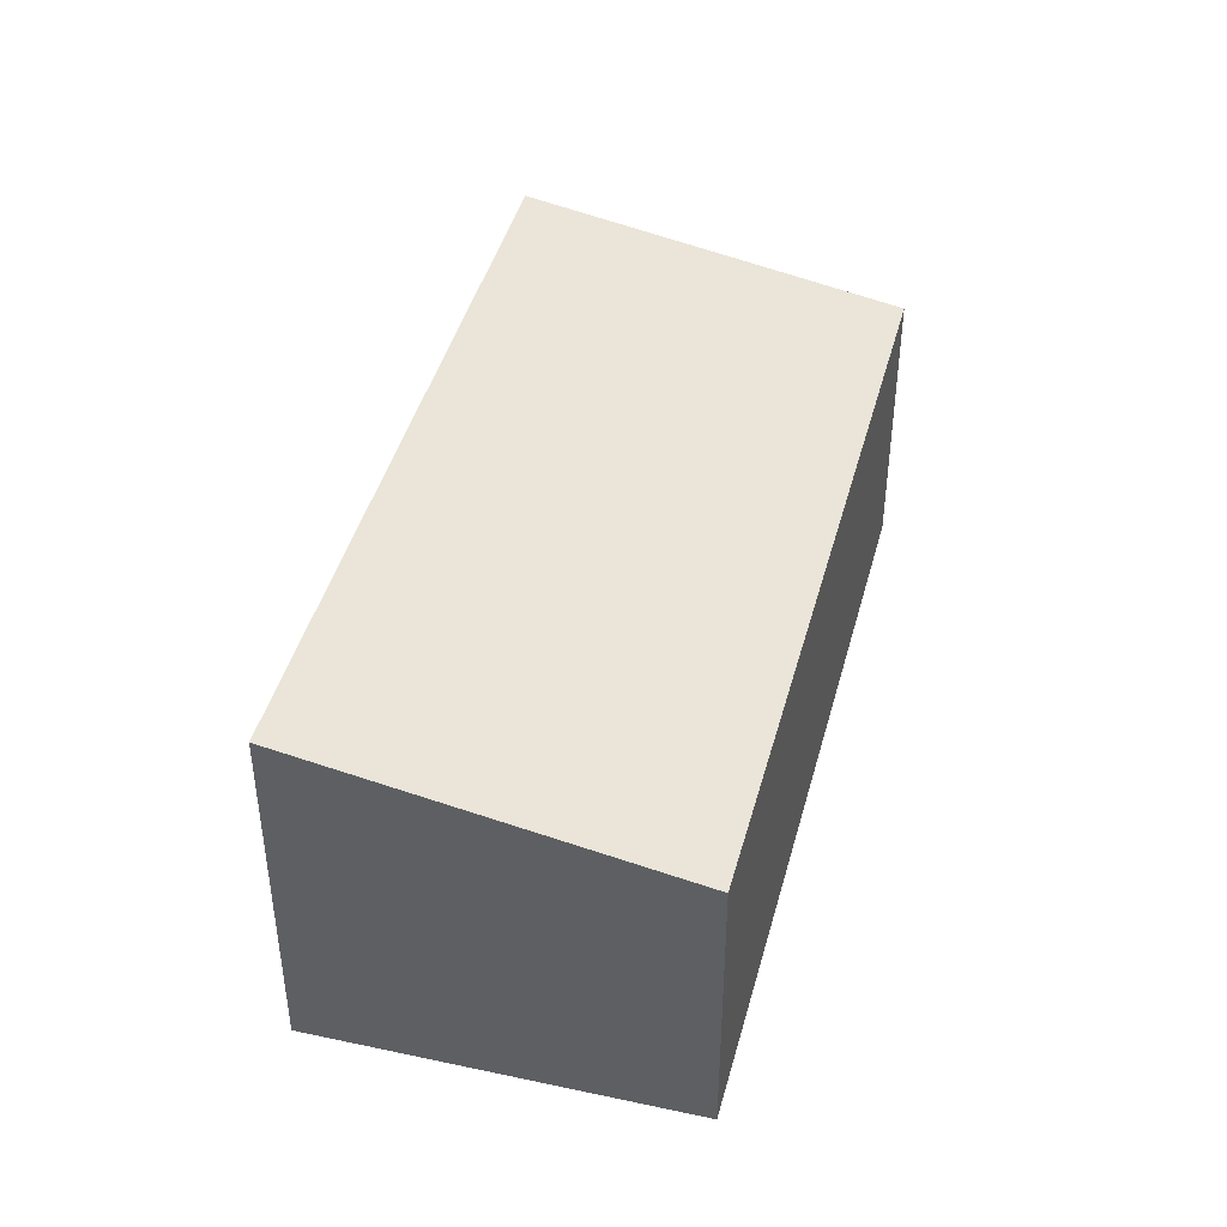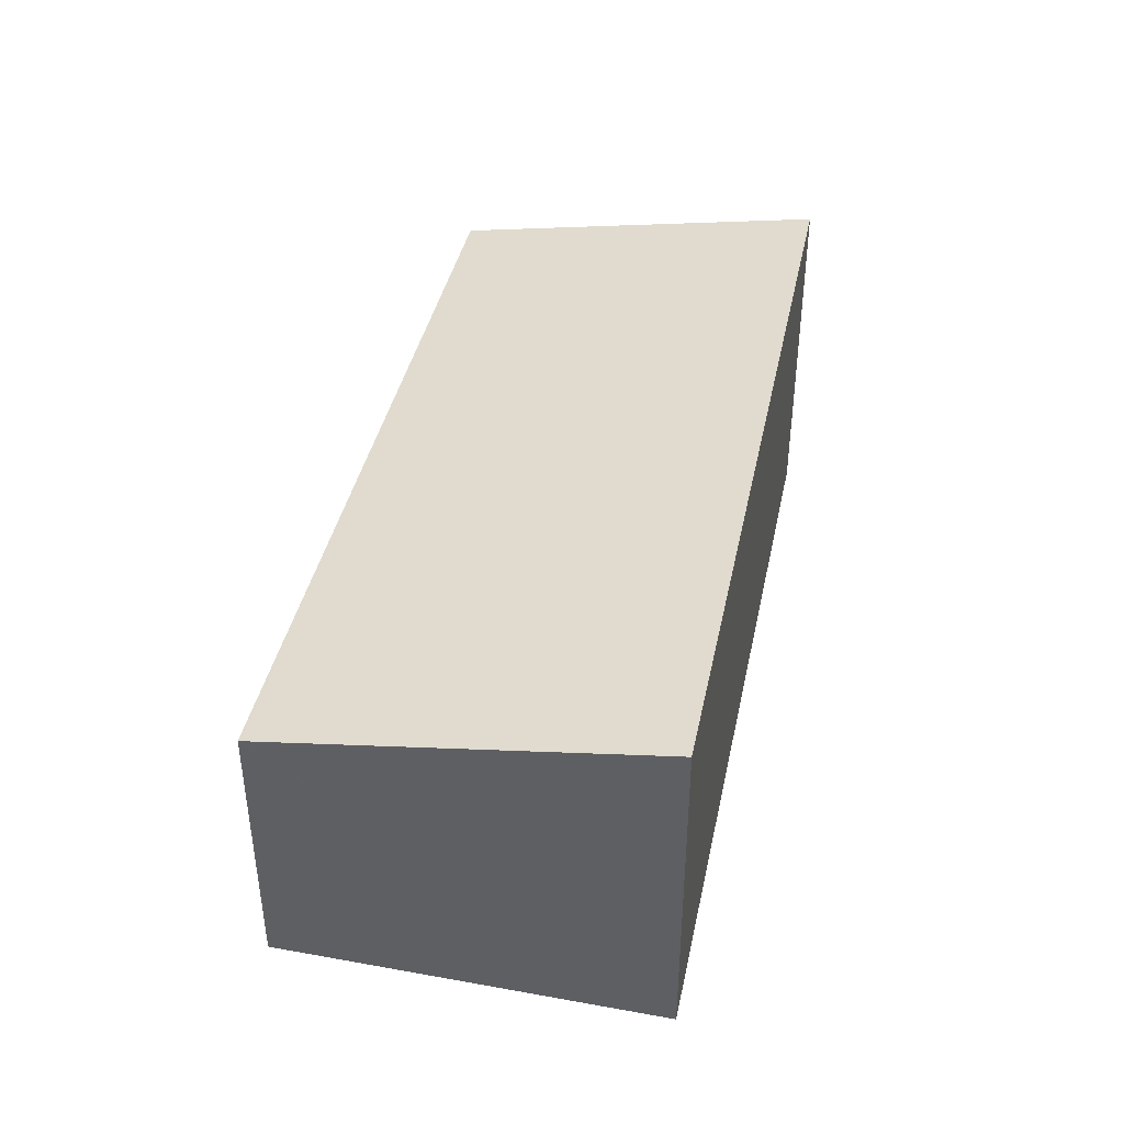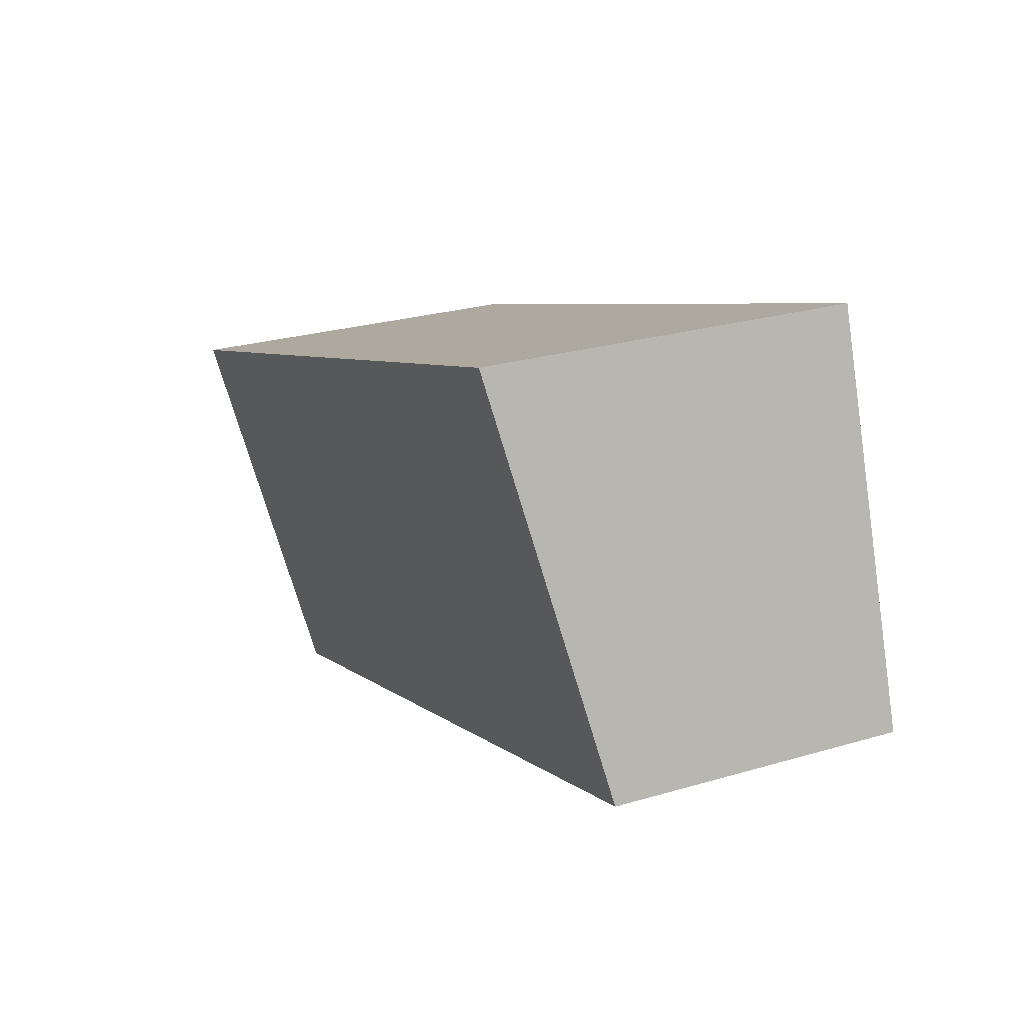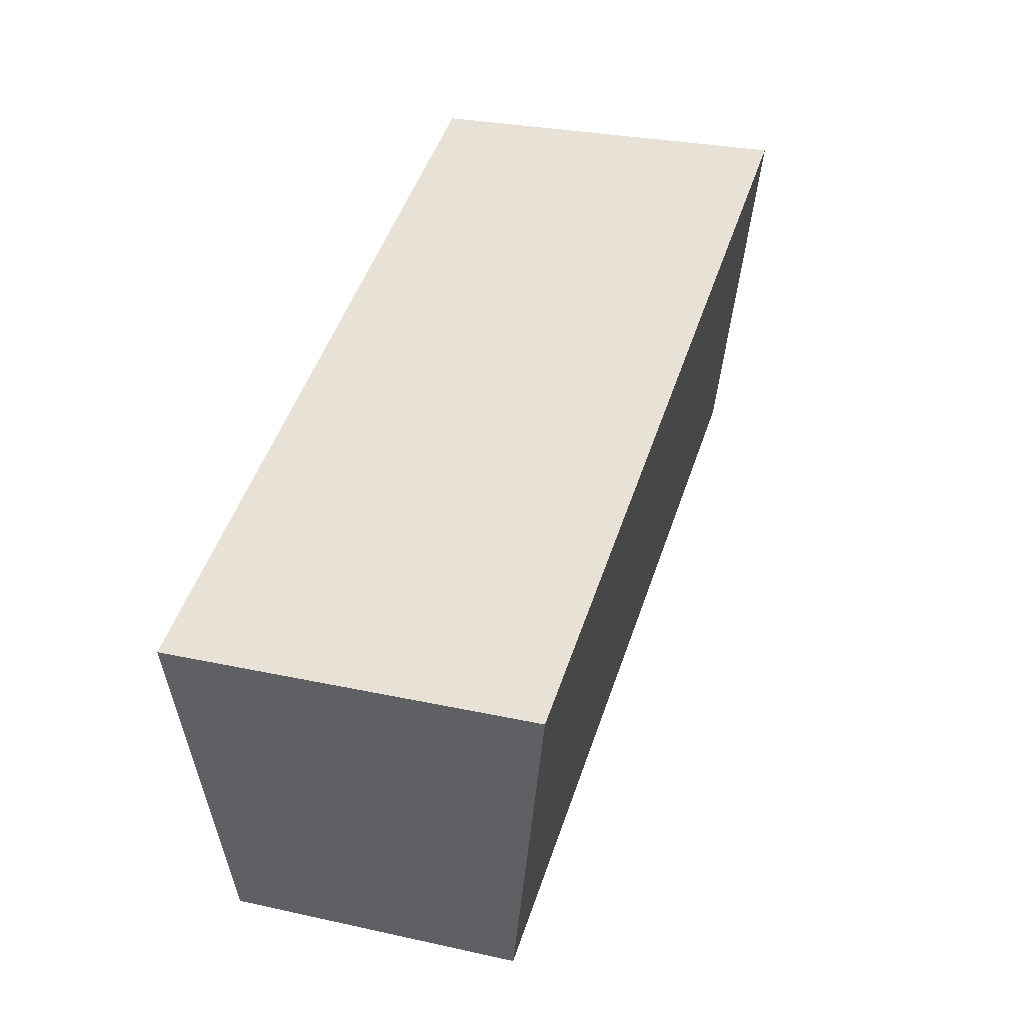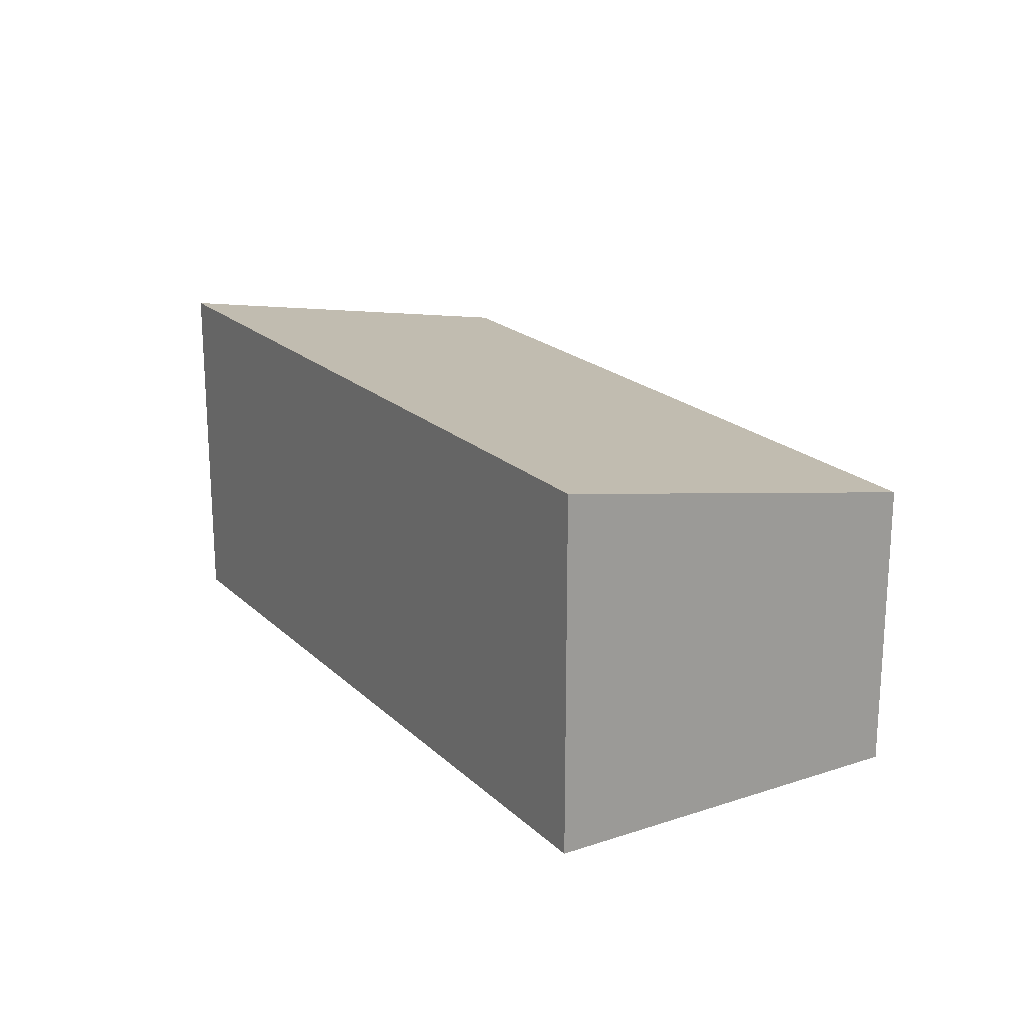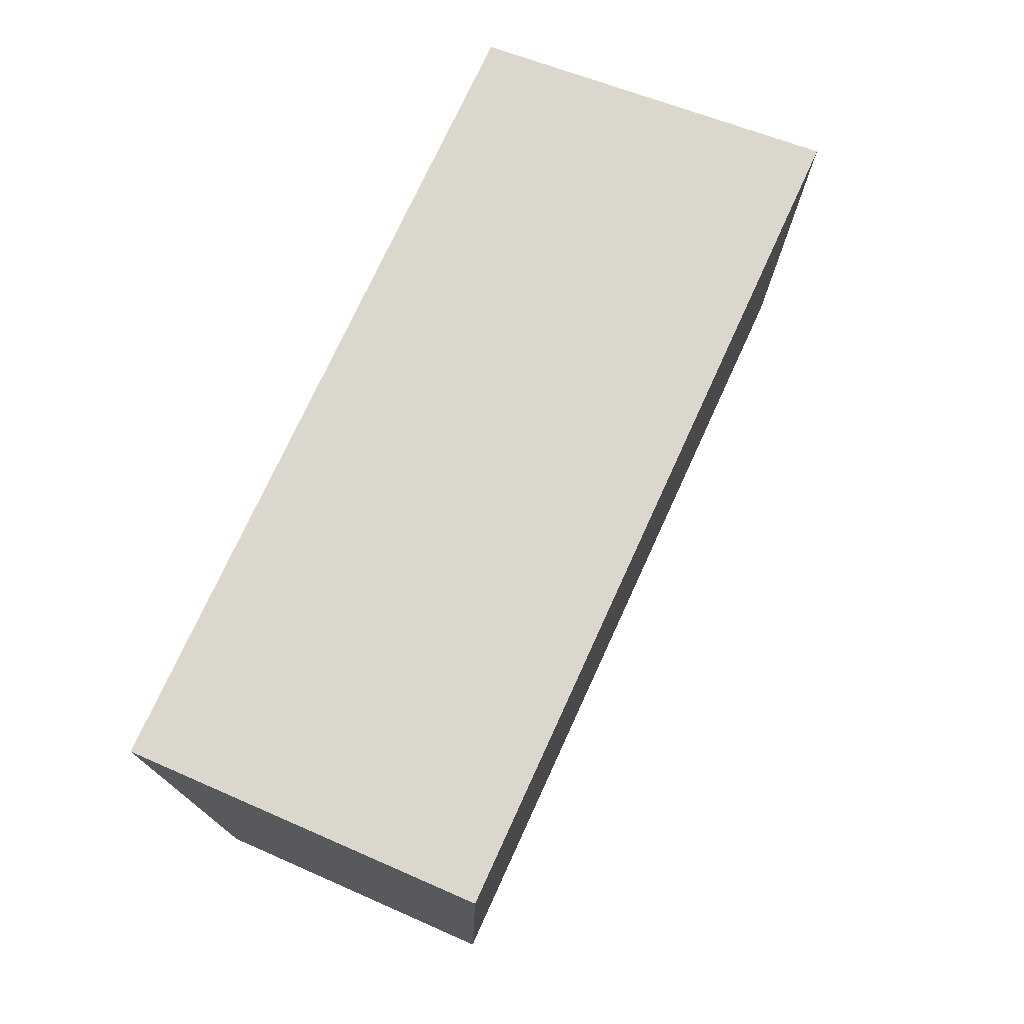
<metadata>
{"format":"obj","ext":"obj","renderer":"f3d","projection":"perspective","resolution":1024,"background":"white","views":[{"elev":42.2,"azim":122.6,"up":"+Y"},{"elev":42.3,"azim":-59.5,"up":"+Y"},{"elev":26.1,"azim":-115.0,"up":"+Z"},{"elev":27.7,"azim":108.7,"up":"+Z"},{"elev":20.1,"azim":77.1,"up":"+Y"},{"elev":52.4,"azim":115.9,"up":"+Z"}]}
</metadata>
<code>
v  0.022 5.957 0.065
v  3.757 5.957 -1.206
v  0 5.944 3.64e-16
v  15.87 5.996 -5.096
v  0.074 5.986 0.223
v  16.51 6.358 -3.183
v  2.566 7.411 7.772
v  17.75 7.07 0.591
v  18.35 7.411 2.398
v  2.566 -4.759e-16 7.772
v  0.022 -3.98e-18 0.065
v  0 0 0
v  0.074 -1.365e-17 0.223
v  18.35 -1.468e-16 2.398
v  17.75 -3.619e-17 0.591
v  16.51 1.949e-16 -3.183
v  15.87 3.12e-16 -5.096
v  3.757 7.385e-17 -1.206
g defaultobject
f 1 2 3
f 2 1 4
f 4 1 5
f 4 5 6
f 6 5 7
f 6 7 8
f 8 7 9
f 5 10 7
f 10 5 1
f 10 1 3
f 10 3 11
f 11 3 12
f 10 11 13
f 10 9 7
f 9 10 14
f 14 8 9
f 8 14 6
f 6 14 4
f 4 14 15
f 4 15 16
f 4 16 17
f 17 2 4
f 2 17 18
f 2 18 3
f 3 18 12
f 18 11 12
f 11 18 13
f 13 18 10
f 10 18 14
f 14 18 15
f 15 18 17
f 15 17 16

</code>
